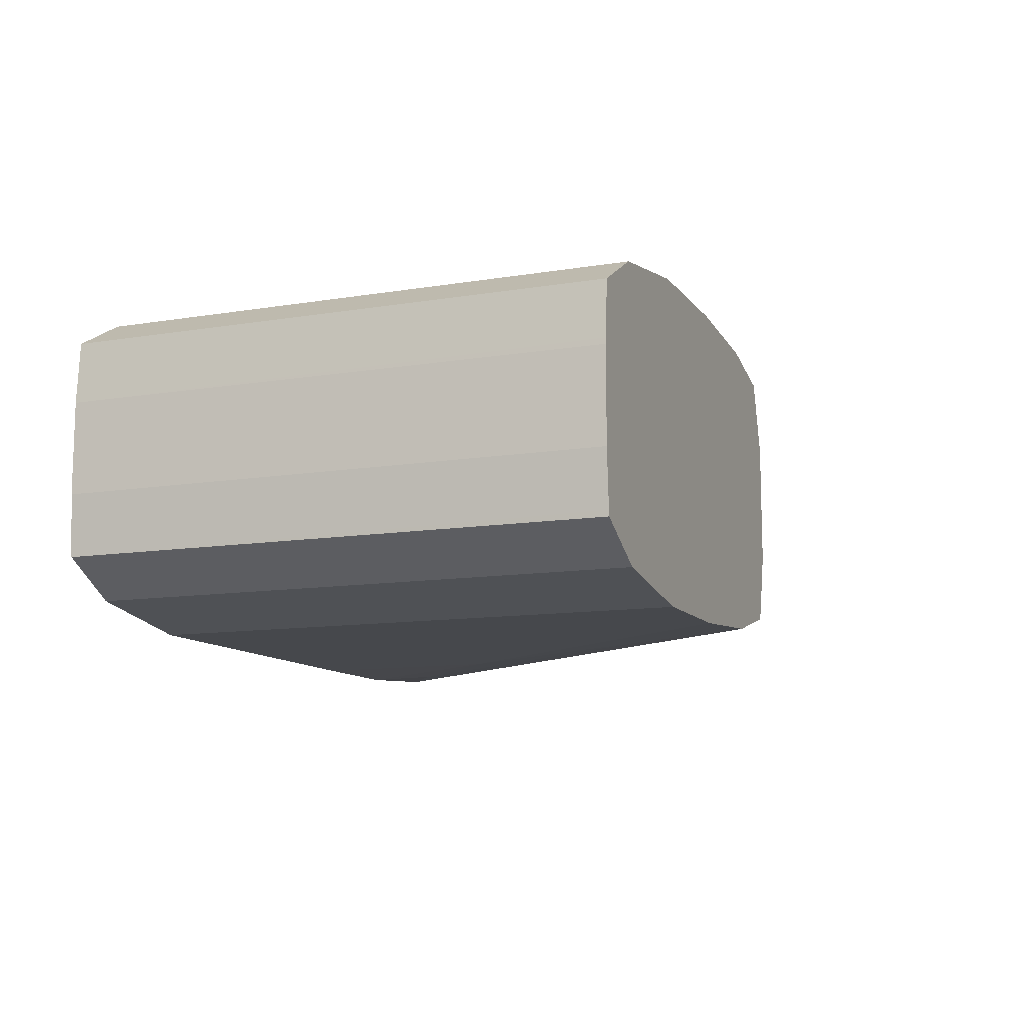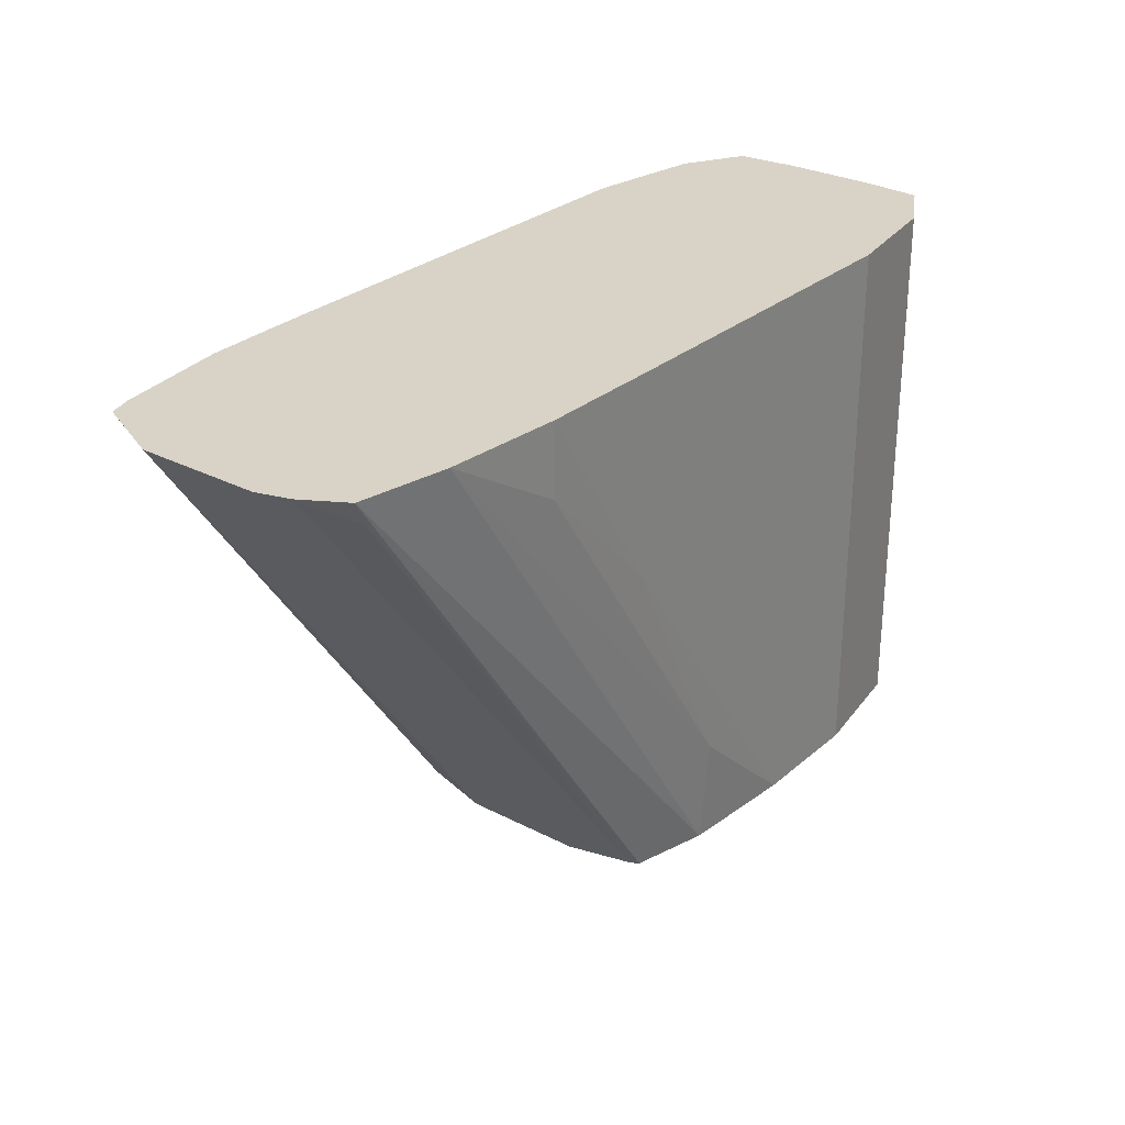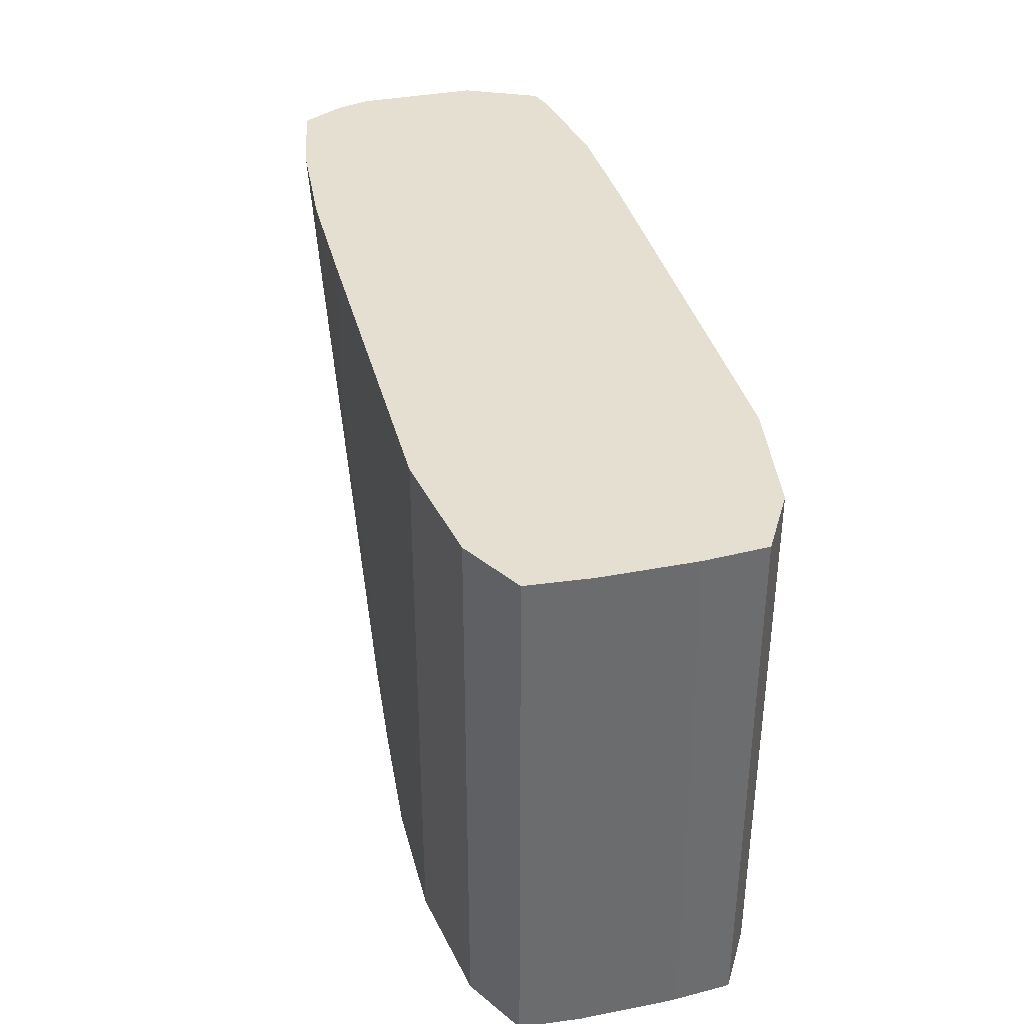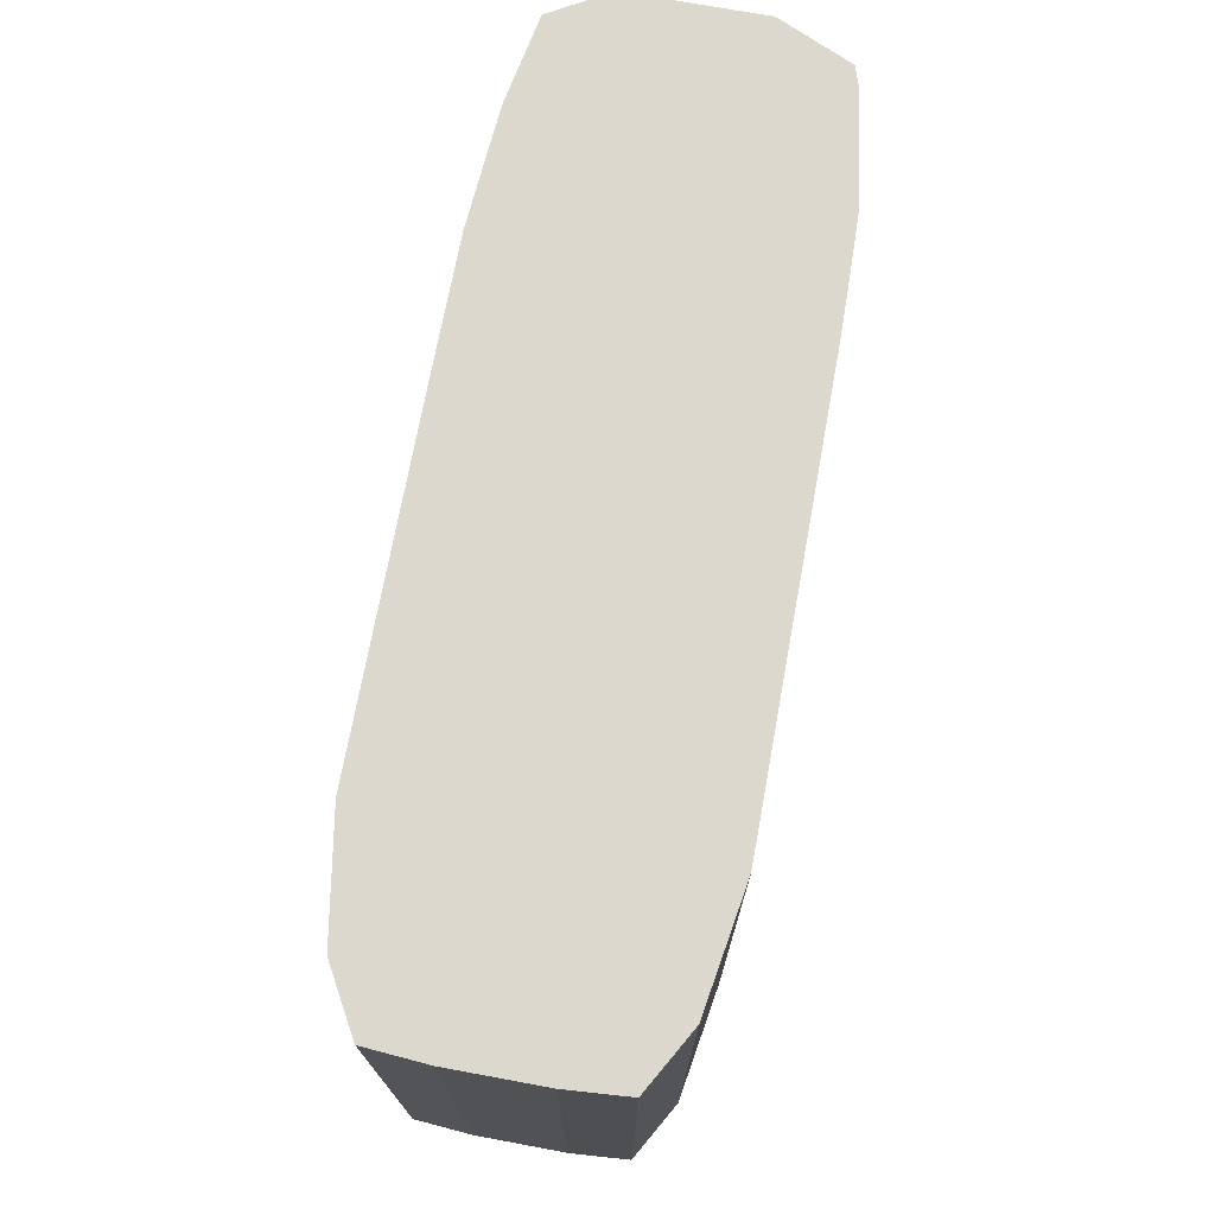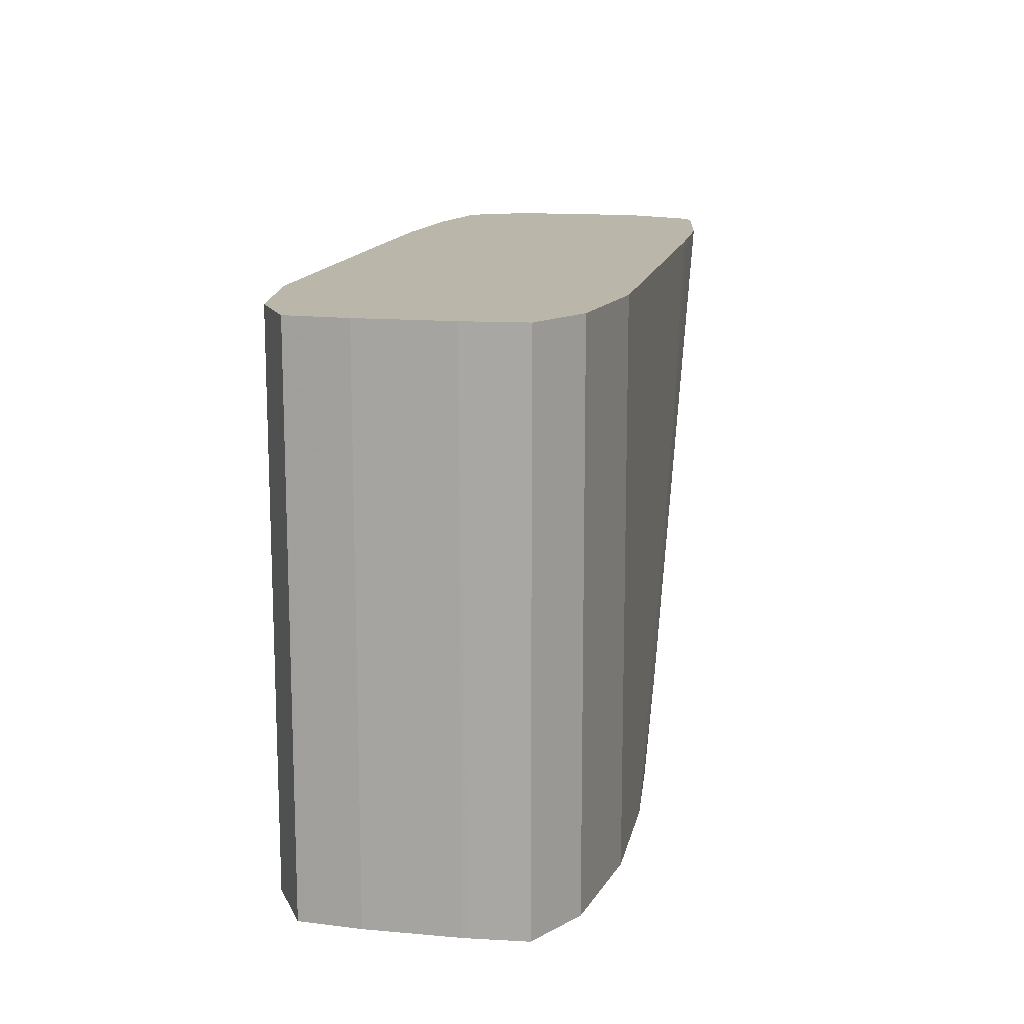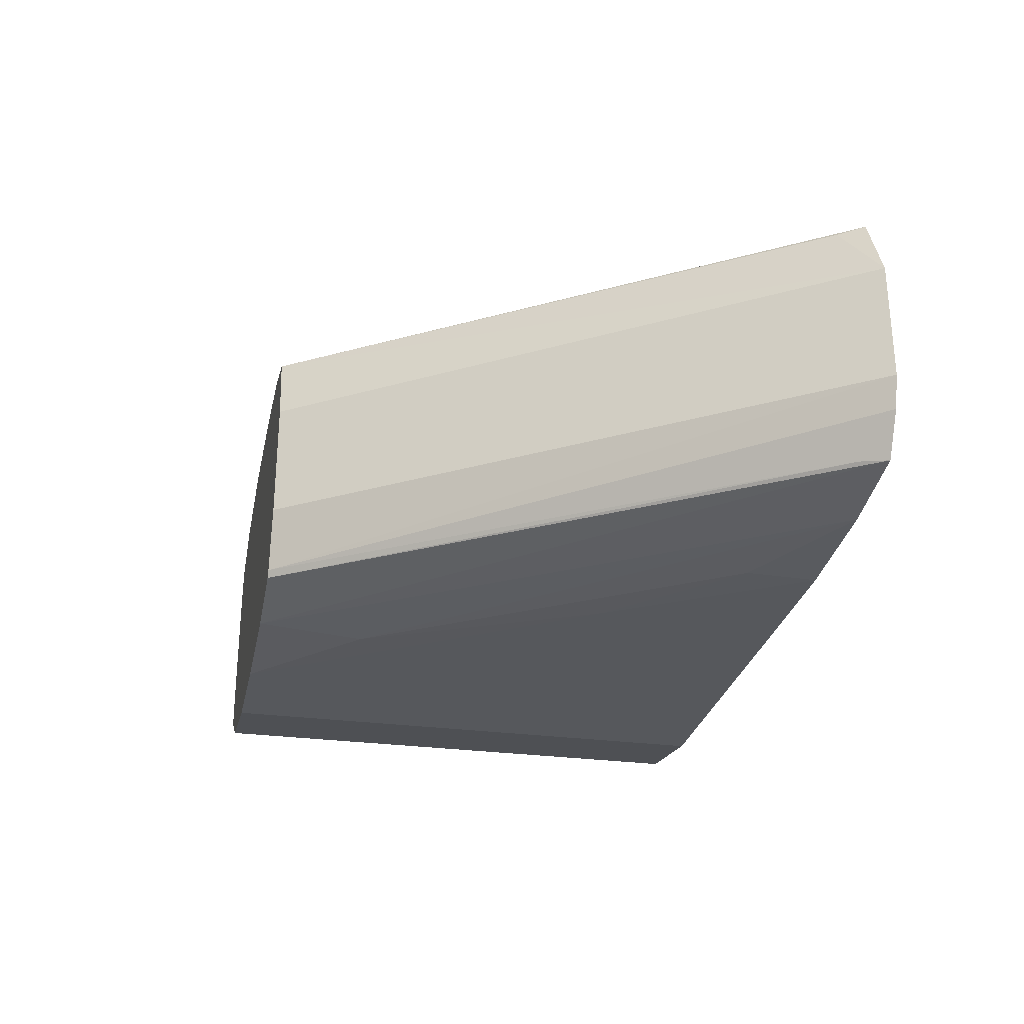
<metadata>
{"format":"obj","ext":"obj","renderer":"f3d","projection":"perspective","resolution":1024,"background":"white","views":[{"elev":-11.1,"azim":112.1,"up":"+Y"},{"elev":28.2,"azim":-51.9,"up":"+Z"},{"elev":36.8,"azim":75.9,"up":"+Z"},{"elev":72.3,"azim":100.4,"up":"+Z"},{"elev":13.9,"azim":101.2,"up":"+Z"},{"elev":-27.8,"azim":-101.8,"up":"+Y"}]}
</metadata>
<code>
v 0.2507 -0.01238 -0.1404
v 0.2507 -0.00262 -0.1404
v 0.252 -0.01751 -0.1404
v 0.2193 -0.01237 -0.09653
v 0.2523 0.003074 -0.1404
v 0.2193 -0.002627 -0.09653
v 0.2523 -0.01807 -0.1404
v 0.2232 -0.01799 -0.09857
v 0.2201 -0.01493 -0.09653
v 0.2576 0.004479 -0.1404
v 0.2232 0.002988 -0.09857
v 0.222 0.003275 -0.09653
v 0.2238 0.003844 -0.09653
v 0.2584 -0.01963 -0.1404
v 0.222 -0.01827 -0.09653
v 0.2584 0.00463 -0.1404
v 0.233 0.005171 -0.09653
v 0.2584 -0.02032 -0.1316
v 0.2292 -0.01959 -0.09653
v 0.2681 -0.02036 -0.1404
v 0.2584 0.00532 -0.1316
v 0.2672 0.005357 -0.1404
v 0.2389 0.005307 -0.09653
v 0.2486 0.005363 -0.1121
v 0.2486 -0.02036 -0.1121
v 0.2389 -0.02022 -0.1024
v 0.2389 -0.02031 -0.09653
v 0.2779 -0.02036 -0.1404
v 0.2681 0.005363 -0.1404
v 0.2428 0.005363 -0.09653
v 0.2486 -0.02036 -0.09653
v 0.2874 -0.0188 -0.1404
v 0.2836 -0.01943 -0.09653
v 0.2779 -0.02036 -0.09653
v 0.2779 0.005363 -0.1404
v 0.2779 0.005363 -0.09653
v 0.2918 -0.0163 -0.1404
v 0.2894 -0.0177 -0.09653
v 0.2874 -0.0188 -0.09653
v 0.2865 0.003955 -0.1404
v 0.2817 0.004738 -0.09653
v 0.2923 -0.01603 -0.1404
v 0.2923 -0.01603 -0.09653
v 0.2874 0.003804 -0.1404
v 0.2874 0.003804 -0.09653
v 0.2924 -0.01556 -0.1404
v 0.2925 -0.01311 -0.09653
v 0.2879 0.003537 -0.1404
v 0.2923 0.001034 -0.09653
v 0.2927 -0.01116 -0.1404
v 0.2927 -0.01116 -0.09653
v 0.2923 0.001034 -0.1404
v 0.2927 -0.003841 -0.09653
v 0.2926 -0.003373 -0.1404
v 0.2927 -0.003841 -0.1404
f 1 2 5
f 1 5 10
f 1 10 16
f 1 16 22
f 1 22 29
f 1 29 35
f 1 35 40
f 1 40 44
f 1 44 48
f 1 48 52
f 1 52 54
f 1 54 55
f 1 55 50
f 1 50 46
f 1 46 42
f 1 42 37
f 1 37 32
f 1 32 28
f 1 28 20
f 1 20 14
f 1 14 7
f 1 7 3
f 1 3 4
f 1 4 6
f 1 6 2
f 2 6 5
f 3 7 8
f 3 8 9
f 3 9 4
f 4 9 15
f 4 15 19
f 4 19 27
f 4 27 31
f 4 31 34
f 4 34 33
f 4 33 39
f 4 39 38
f 4 38 43
f 4 43 47
f 4 47 51
f 4 51 53
f 4 53 49
f 4 49 45
f 4 45 41
f 4 41 36
f 4 36 30
f 4 30 23
f 4 23 17
f 4 17 13
f 4 13 12
f 4 12 6
f 5 6 11
f 5 11 12
f 5 12 13
f 5 13 10
f 6 12 11
f 7 14 15
f 7 15 8
f 8 15 9
f 10 13 16
f 13 17 16
f 14 18 19
f 14 19 15
f 14 20 18
f 16 17 21
f 16 21 22
f 17 23 24
f 17 24 21
f 18 25 26
f 18 26 19
f 18 20 25
f 19 26 27
f 20 28 34
f 20 34 31
f 20 31 25
f 21 24 22
f 22 24 29
f 23 30 24
f 24 30 36
f 24 36 35
f 24 35 29
f 25 31 27
f 25 27 26
f 28 32 33
f 28 33 34
f 32 37 38
f 32 38 39
f 32 39 33
f 35 36 40
f 36 41 40
f 37 42 43
f 37 43 38
f 40 41 45
f 40 45 44
f 42 46 43
f 43 46 47
f 44 45 48
f 45 49 48
f 46 50 51
f 46 51 47
f 48 49 52
f 49 53 54
f 49 54 52
f 50 55 53
f 50 53 51
f 53 55 54

</code>
